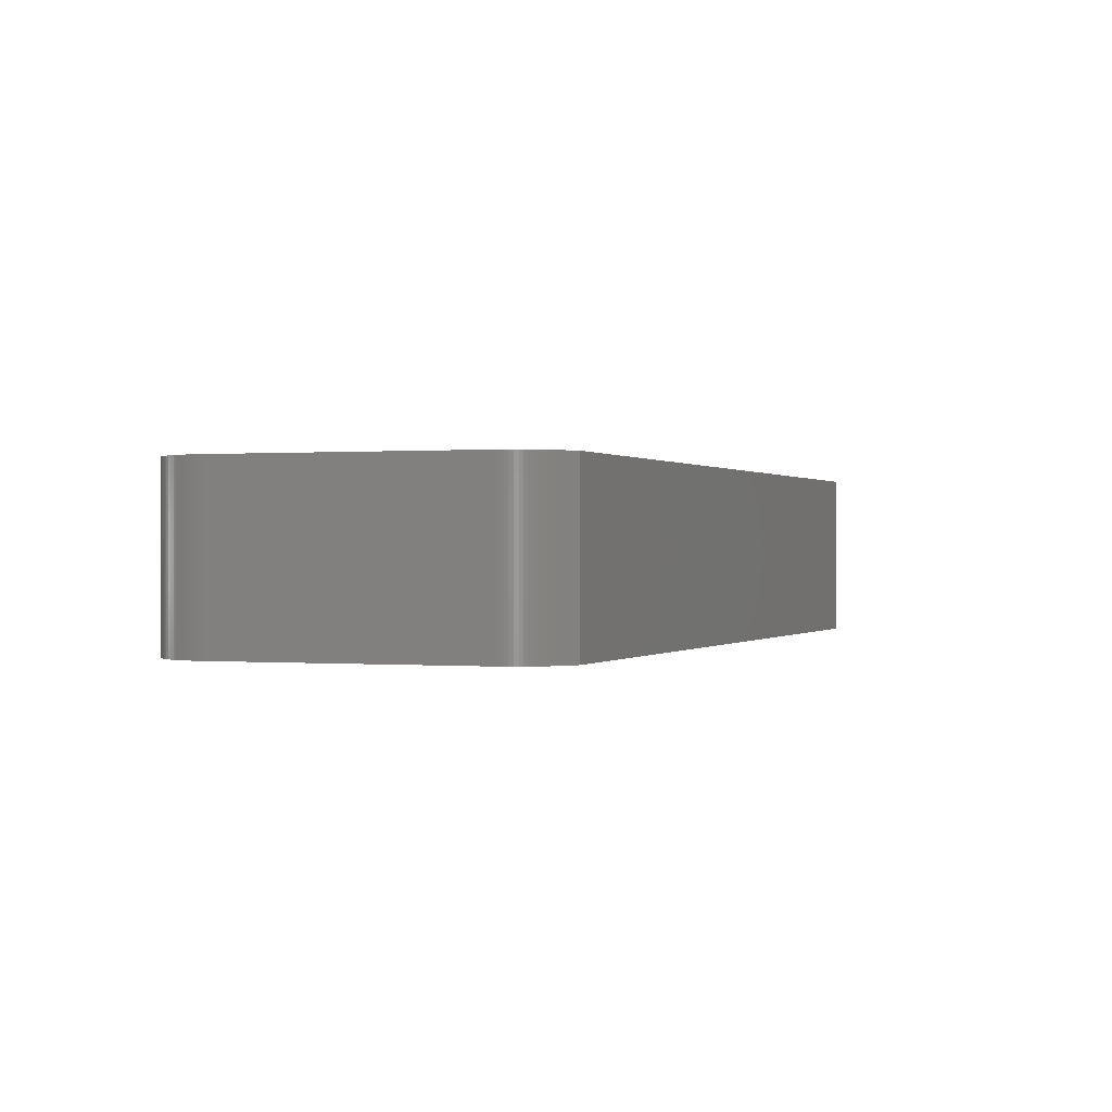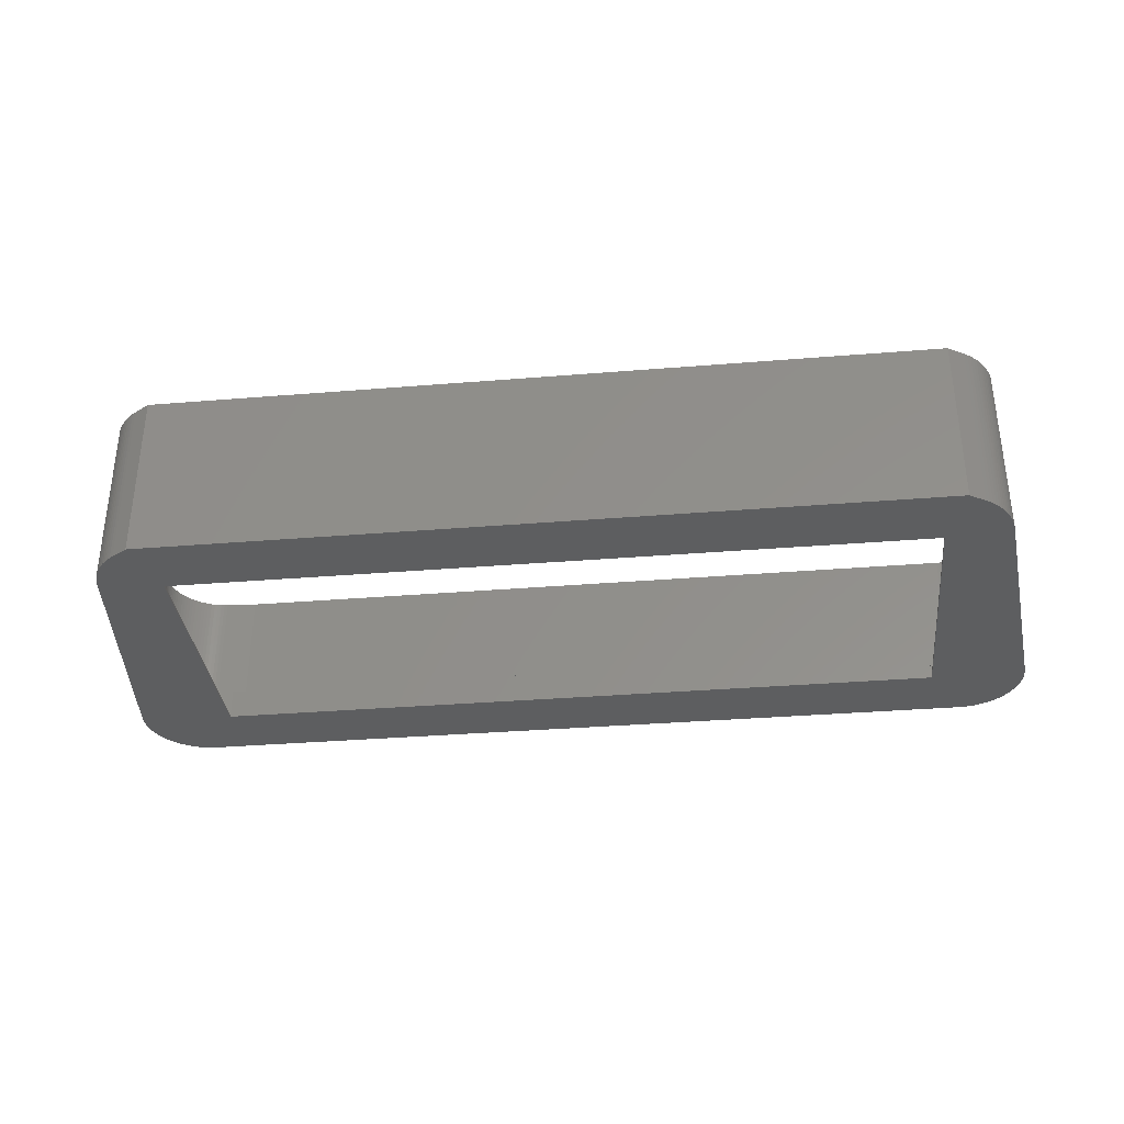
<metadata>
{"format":"stl","ext":"stl","renderer":"f3d","projection":"perspective","resolution":1024,"background":"white","views":[{"elev":0.2,"azim":-66.4,"up":"+Y"},{"elev":-34.3,"azim":6.3,"up":"+Y"}]}
</metadata>
<code>
# stl→obj: 410 verts, 822 faces
v -3 25 59
v 123 -3 59
v 123 25 59
v -3 -3 59
v -3 -3 -3
v 124.8 25 -3
v 123 -3 -3
v -4.806 25 -3
v -10.54 -3 -1.391
v -9.978 25 -1.722
v -9.978 -3 -1.722
v -10.54 25 -1.391
v -9.828 -3 51.86
v -10.01 -3 51.24
v -5 -3 -3
v -5.063 25 -2.998
v -5 25 -3
v -5.649 -3 -2.98
v 130.2 -3 50.6
v 133 -3 0.7466
v 125 -3 -3
v 125 25 -3
v -10.15 -3 50.6
v -15.25 -3 8.628
v -10.25 25 49.96
v -15.25 25 8.628
v -10.25 -3 49.96
v -9.4 -3 -2.017
v -8.804 25 -2.274
v -8.804 -3 -2.274
v -9.4 25 -2.017
v 134.1 -3 2.355
v 133.7 -3 1.796
v 135.3 -3 8.628
v 135.3 -3 7.982
v -12.96 -3 0.7466
v -8.725 -3 54.2
v -9.055 -3 53.64
v -10.01 25 51.24
v -10.15 25 50.6
v -5.649 25 -2.98
v 129.6 -3 52.47
v 129.8 -3 51.86
v 129.1 -3 53.64
v 129.3 -3 53.07
v 125.6 -3 -2.98
v 125.1 25 -2.998
v 125.6 25 -2.98
v -7.074 -3 56.2
v -7.533 -3 55.74
v 0 -3 48.5
v -12.53 -3 0.2597
v 0 -3 7.5
v 120 -3 48.5
v 120 -3 7.5
v -12.07 -3 -0.1993
v -11.59 -3 -0.6286
v -11.07 -3 -1.027
v 132.5 -3 0.2597
v 132.1 -3 -0.1993
v 131.6 -3 -0.6286
v 131.1 -3 -1.027
v -8.193 -3 -2.494
v 130.5 -3 -1.391
v -7.57 -3 -2.675
v 130 -3 -1.722
v -6.936 -3 -2.817
v 129.4 -3 -2.017
v -6.295 -3 -2.919
v 128.8 -3 -2.274
v 128.2 -3 -2.494
v 127.6 -3 -2.675
v 126.9 -3 -2.817
v 126.3 -3 -2.919
v -15.31 -3 7.982
v -6.295 25 -2.919
v -6.936 25 -2.817
v 130 -3 51.24
v 130.2 25 50.6
v 130 25 51.24
v 135 -3 4.764
v 134.8 -3 4.14
v 135.2 -3 5.397
v -5.537 25 57.39
v -5.537 -3 57.39
v -6.074 -3 57.03
v -7.074 25 56.2
v -7.533 25 55.74
v -7.57 25 -2.675
v -8.193 25 -2.494
v -14.06 -3 2.355
v -13.72 -3 1.796
v -15.31 25 7.982
v -7.962 -3 55.25
v -8.36 -3 54.74
v 126.3 25 -2.919
v 135.3 -3 7.333
v 130.3 -3 49.96
v 135.3 25 8.628
v 130.3 25 49.96
v 127.5 -3 55.74
v 128 25 55.25
v 127.5 25 55.74
v 128 -3 55.25
v 126.1 -3 57.03
v 126.6 -3 56.63
v 134.6 -3 3.529
v 134.3 25 2.934
v 134.6 25 3.529
v 134.3 -3 2.934
v 132.1 25 -0.1993
v 132.5 25 0.2597
v 128.2 25 -2.494
v 127.6 25 -2.675
v -7.962 25 55.25
v -8.36 25 54.74
v -6.587 -3 56.63
v -12.96 25 0.7466
v -12.53 25 0.2597
v -13.36 -3 1.26
v -13.36 25 1.26
v -15.15 -3 5.397
v -15.01 -3 4.764
v -15.15 25 5.397
v -15.01 25 4.764
v -9.608 -3 52.47
v -9.35 25 53.07
v -9.608 25 52.47
v -9.35 -3 53.07
v 129.4 25 -2.017
v 128.8 25 -2.274
v 130 25 -1.722
v 135.3 25 7.982
v 129.8 25 51.86
v 129.6 25 52.47
v 128.4 -3 54.74
v 128.7 25 54.2
v 128.4 25 54.74
v 128.7 -3 54.2
v 127.1 -3 56.2
v 125.5 -3 57.39
v 125.5 25 57.39
v 135.3 25 6.684
v 135.3 25 7.333
v 135.3 -3 6.684
v 135.3 25 6.038
v 135.3 -3 6.038
v 135 25 4.764
v 135.2 25 5.397
v 134.8 25 4.14
v 133.4 25 1.26
v 133.7 25 1.796
v 133.4 -3 1.26
v 133 25 0.7466
v 130.5 25 -1.391
v 126.9 25 -2.817
v -6.587 25 56.63
v -6.074 25 57.03
v -11.07 25 -1.027
v -12.07 25 -0.1993
v -15.33 -3 7.333
v -15.31 -3 6.684
v -13.72 25 1.796
v -14.61 -3 3.529
v -14.35 -3 2.934
v -14.61 25 3.529
v -14.35 25 2.934
v -9.828 25 51.86
v -9.055 25 53.64
v -8.725 25 54.2
v 129.3 25 53.07
v 129.1 25 53.64
v 126.1 25 57.03
v 127.1 25 56.2
v 126.6 25 56.63
v 134.1 25 2.355
v 131.1 25 -1.027
v 131.6 25 -0.6286
v -11.59 25 -0.6286
v -15.33 25 7.333
v -14.06 25 2.355
v -14.83 -3 4.14
v -15.25 -3 6.038
v -15.31 25 6.684
v -15.25 25 6.038
v -14.83 25 4.14
v 0 -2.7 56.1
v 120 2 56
v 120 0 56
v 0 25 56.1
v 120 25 56
v -4.5 -2.7 0.3
v 0 0 0
v -5.084 -2.7 0.3184
v 39.9 -2.7 56
v -7.374 25 0.7552
v -6.813 -2.7 0.5922
v -6.813 25 0.5922
v -7.374 -2.7 0.7552
v -8.415 -2.7 50.76
v -8.647 25 50.22
v -8.415 25 50.76
v -8.647 -2.7 50.22
v -9.227 -2.7 47.97
v -13.73 25 10.77
v -9.227 25 47.97
v -13.73 -2.7 10.77
v -7.924 25 0.9531
v -7.924 -2.7 0.9531
v 122 -2.7 55.51
v 122.6 25 55.34
v 122.6 -2.7 55.34
v 122 25 55.51
v 124.2 25 0
v 124.8 -2.7 0.01835
v 124.8 25 0.01835
v 124.2 -2.7 0
v 120 2 0
v 0 25 0
v 0 2 0
v 120 -2.609 0
v -5.084 25 0.3184
v -13.78 -2.7 10.18
v -13.8 25 9.6
v -13.78 25 10.18
v -13.8 -2.7 9.6
v -3.96 -2.7 55.21
v -3.424 25 55.45
v -3.424 -2.7 55.45
v -3.96 25 55.21
v 121.4 -2.7 55.64
v 120.9 -2.7 55.73
v 120.3 -2.7 55.78
v 124.2 -2.7 54.65
v 124.7 25 54.35
v 124.7 -2.7 54.35
v 124.2 25 54.65
v 123.7 -2.7 54.91
v 123.7 25 54.91
v 131.7 -2.7 3.834
v 132.1 25 4.317
v 131.7 25 3.834
v 132.1 -2.7 4.317
v -5.666 25 0.3733
v -5.666 -2.7 0.3733
v 0 -2.7 0.2895
v 120 -2.7 0.00979
v -13.78 -2.7 9.016
v -13.73 25 8.434
v -13.78 25 9.016
v -13.73 -2.7 8.434
v 0 -2.7 56
v -0.584 -2.7 56.08
v -1.166 -2.7 56.03
v 0 -2.7 48.5
v -1.743 -2.7 55.94
v -2.313 -2.7 55.81
v -2.874 -2.7 55.64
v -4.48 -2.7 54.95
v -4.983 -2.7 54.65
v -5.466 -2.7 54.32
v -5.928 -2.7 53.97
v -6.366 -2.7 53.58
v -6.779 -2.7 53.17
v -7.166 -2.7 52.73
v -7.524 -2.7 52.27
v -7.852 -2.7 51.78
v -8.15 -2.7 51.28
v -8.845 -2.7 49.67
v -9.008 -2.7 49.11
v -9.135 -2.7 48.54
v 0 -2.7 7.5
v -13.64 -2.7 7.857
v -13.51 -2.7 7.287
v -13.34 -2.7 6.726
v -13.15 -2.7 6.176
v -12.91 -2.7 5.64
v -12.65 -2.7 5.12
v -12.35 -2.7 4.617
v -12.02 -2.7 4.134
v -11.67 -2.7 3.672
v -11.28 -2.7 3.234
v -10.87 -2.7 2.821
v -10.43 -2.7 2.434
v -9.966 -2.7 2.076
v -9.483 -2.7 1.748
v -8.98 -2.7 1.45
v -8.46 -2.7 1.185
v -6.243 -2.7 0.4647
v 120 -2.7 48.5
v 123.1 -2.7 55.15
v 125.2 -2.7 54.02
v 125.6 -2.7 53.67
v 126.1 -2.7 53.28
v 126.5 -2.7 52.87
v 126.9 -2.7 52.43
v 127.2 -2.7 51.97
v 127.6 -2.7 51.48
v 127.8 -2.7 50.98
v 128.1 -2.7 50.46
v 128.3 -2.7 49.92
v 128.5 -2.7 49.37
v 128.7 -2.7 48.81
v 120 -2.7 55.79
v 128.8 -2.7 48.24
v 128.9 -2.7 47.67
v 133.4 -2.7 10.47
v 120 -2.7 7.5
v 133.5 -2.7 9.884
v 133.5 -2.7 9.3
v 133.5 -2.7 8.716
v 133.4 -2.7 8.134
v 133.3 -2.7 7.557
v 133.2 -2.7 6.987
v 133 -2.7 6.426
v 132.8 -2.7 5.876
v 132.6 -2.7 5.34
v 132.3 -2.7 4.82
v 131.4 -2.7 3.372
v 131 -2.7 2.934
v 130.6 -2.7 2.521
v 130.1 -2.7 2.134
v 129.7 -2.7 1.776
v 129.2 -2.7 1.448
v 128.7 -2.7 1.15
v 128.2 -2.7 0.8851
v 127.6 -2.7 0.6531
v 127.1 -2.7 0.4552
v 126.5 -2.7 0.2922
v 125.9 -2.7 0.1647
v 125.4 -2.7 0.07333
v -8.15 25 51.28
v -7.852 25 51.78
v -7.524 25 52.27
v -8.845 25 49.67
v -7.166 25 52.73
v -6.779 25 53.17
v -0.584 25 56.08
v -1.166 25 56.03
v -2.313 25 55.81
v -2.874 25 55.64
v -4.48 25 54.95
v -6.243 25 0.4647
v 123.1 25 55.15
v 133.5 25 9.3
v 133.5 25 8.716
v 133.4 25 10.47
v 133.5 25 9.884
v 133.4 25 8.134
v 133.3 25 7.557
v 133 25 6.426
v 132.8 25 5.876
v -9.135 25 48.54
v -9.008 25 49.11
v -6.366 25 53.58
v -5.466 25 54.32
v -5.928 25 53.97
v -4.983 25 54.65
v 126.9 25 52.43
v 127.2 25 51.97
v 126.1 25 53.28
v 125.6 25 53.67
v 125.2 25 54.02
v 127.6 25 51.48
v 128.7 25 48.81
v 128.8 25 48.24
v 128.9 25 47.67
v 133.2 25 6.987
v 131.4 25 3.372
v 131 25 2.934
v 130.6 25 2.521
v 125.4 25 0.07333
v 125.9 25 0.1647
v 130.1 25 2.134
v -8.98 25 1.45
v -8.46 25 1.185
v -1.743 25 55.94
v 128.3 25 49.92
v 128.5 25 49.37
v 128.1 25 50.46
v 126.5 25 52.87
v 127.8 25 50.98
v 132.6 25 5.34
v 132.3 25 4.82
v 127.1 25 0.4552
v 127.6 25 0.6531
v 126.5 25 0.2922
v -11.28 25 3.234
v -11.67 25 3.672
v -10.87 25 2.821
v -10.43 25 2.434
v -9.966 25 2.076
v -9.483 25 1.748
v -12.91 25 5.64
v -13.15 25 6.176
v -12.02 25 4.134
v -12.35 25 4.617
v -12.65 25 5.12
v -13.34 25 6.726
v -13.51 25 7.287
v -13.64 25 7.857
v 128.2 25 0.8851
v 129.2 25 1.448
v 129.7 25 1.776
v 128.7 25 1.15
v 0 2 7.5
v 0 2 56
v 0 2 48.5
v 120 2 48.5
v 120 2 7.5
f 1 2 3
f 2 1 4
f 5 6 7
f 6 5 8
f 9 10 11
f 10 9 12
f 13 14 4
f 15 16 17
f 16 15 18
f 19 2 20
f 21 6 22
f 6 21 7
f 14 23 4
f 24 25 26
f 25 24 27
f 15 8 5
f 8 15 17
f 28 29 30
f 29 28 31
f 32 20 33
f 34 20 35
f 23 36 4
f 37 38 4
f 23 39 40
f 39 23 14
f 16 18 41
f 42 2 43
f 44 2 45
f 46 47 48
f 49 50 4
f 27 24 36
f 4 51 2
f 36 51 4
f 52 53 36
f 51 36 53
f 54 2 51
f 20 54 55
f 54 20 2
f 53 5 55
f 56 53 52
f 7 55 5
f 57 53 56
f 21 55 7
f 58 53 57
f 46 55 21
f 9 53 58
f 55 59 20
f 11 53 9
f 55 60 59
f 28 53 11
f 55 61 60
f 30 53 28
f 55 62 61
f 63 53 30
f 55 64 62
f 65 53 63
f 55 66 64
f 67 53 65
f 55 68 66
f 69 53 67
f 55 70 68
f 18 53 69
f 55 71 70
f 53 18 15
f 55 72 71
f 53 15 5
f 55 73 72
f 55 74 73
f 55 46 74
f 24 75 36
f 67 76 69
f 76 67 77
f 78 79 80
f 79 78 19
f 78 2 19
f 45 2 42
f 81 20 82
f 83 20 81
f 84 4 1
f 4 84 85
f 85 86 4
f 50 87 88
f 87 50 49
f 65 77 67
f 77 65 89
f 30 90 63
f 90 30 29
f 36 91 92
f 75 26 93
f 26 75 24
f 27 40 25
f 40 27 23
f 27 36 23
f 94 95 4
f 46 96 74
f 96 46 48
f 35 20 97
f 98 99 100
f 99 98 34
f 101 102 103
f 102 101 104
f 105 2 106
f 82 20 107
f 107 108 109
f 108 107 110
f 59 111 112
f 111 59 60
f 21 47 46
f 47 21 22
f 72 113 71
f 113 72 114
f 95 115 116
f 115 95 94
f 117 49 4
f 86 117 4
f 69 41 18
f 41 69 76
f 11 31 28
f 31 11 10
f 52 118 119
f 118 52 36
f 118 120 121
f 120 118 36
f 36 122 123
f 123 124 125
f 124 123 122
f 126 127 128
f 127 126 129
f 95 37 4
f 70 130 68
f 130 70 131
f 68 132 66
f 132 68 130
f 34 133 99
f 133 34 35
f 19 100 79
f 100 19 98
f 98 19 20
f 34 98 20
f 43 2 78
f 42 134 135
f 134 42 43
f 104 2 136
f 101 2 104
f 136 137 138
f 137 136 139
f 106 2 140
f 3 141 142
f 141 3 2
f 141 2 105
f 140 2 101
f 97 143 144
f 143 97 145
f 97 20 145
f 145 146 143
f 146 145 147
f 83 148 149
f 148 83 81
f 81 150 148
f 150 81 82
f 33 151 152
f 151 33 153
f 107 20 110
f 110 20 32
f 20 112 154
f 112 20 59
f 66 155 64
f 155 66 132
f 74 156 73
f 156 74 96
f 157 86 158
f 86 157 117
f 87 117 157
f 117 87 49
f 63 89 65
f 89 63 90
f 58 12 9
f 12 58 159
f 52 160 56
f 160 52 119
f 36 161 162
f 120 163 121
f 163 120 92
f 36 92 120
f 36 164 165
f 165 166 167
f 166 165 164
f 14 168 39
f 168 14 13
f 126 13 4
f 13 128 168
f 128 13 126
f 129 126 4
f 38 129 4
f 129 169 127
f 169 129 38
f 37 116 170
f 116 37 95
f 38 170 169
f 170 38 37
f 50 94 4
f 94 88 115
f 88 94 50
f 35 144 133
f 144 35 97
f 43 80 134
f 80 43 78
f 44 171 172
f 171 44 45
f 136 2 139
f 139 2 44
f 142 105 173
f 105 142 141
f 140 103 174
f 103 140 101
f 173 106 175
f 106 173 105
f 145 20 147
f 147 20 83
f 82 109 150
f 109 82 107
f 153 154 151
f 154 153 20
f 33 20 153
f 110 176 108
f 176 110 32
f 64 177 62
f 177 64 155
f 62 178 61
f 178 62 177
f 61 111 60
f 111 61 178
f 71 131 70
f 131 71 113
f 73 114 72
f 114 73 156
f 158 85 84
f 85 158 86
f 57 159 58
f 159 57 179
f 56 179 57
f 179 56 160
f 75 161 36
f 161 93 180
f 93 161 75
f 92 181 163
f 181 92 91
f 36 123 182
f 91 167 181
f 167 91 165
f 36 165 91
f 45 135 171
f 135 45 42
f 139 172 137
f 172 139 44
f 104 138 102
f 138 104 136
f 175 140 174
f 140 175 106
f 147 149 146
f 149 147 83
f 32 152 176
f 152 32 33
f 36 162 183
f 183 184 185
f 184 183 162
f 162 180 184
f 180 162 161
f 164 186 166
f 186 164 182
f 36 182 164
f 182 125 186
f 125 182 123
f 122 185 124
f 185 122 183
f 36 183 122
f 187 188 189
f 188 187 190
f 188 190 191
f 192 193 194
f 189 195 187
f 196 197 198
f 197 196 199
f 200 201 202
f 201 200 203
f 204 205 206
f 205 204 207
f 208 199 196
f 199 208 209
f 210 211 212
f 211 210 213
f 214 215 216
f 215 214 217
f 214 218 217
f 219 218 214
f 218 219 220
f 217 218 221
f 222 220 219
f 194 220 222
f 220 194 193
f 223 224 225
f 224 223 226
f 227 228 229
f 228 227 230
f 231 232 189
f 232 233 189
f 188 210 189
f 210 188 213
f 213 188 191
f 210 231 189
f 234 235 236
f 235 234 237
f 238 237 234
f 237 238 239
f 240 241 242
f 241 240 243
f 244 194 222
f 194 244 245
f 246 193 192
f 217 221 247
f 248 249 250
f 249 248 251
f 252 253 187
f 252 187 195
f 253 252 254
f 255 254 252
f 254 255 256
f 256 255 257
f 257 255 258
f 258 255 229
f 229 255 227
f 227 255 259
f 259 255 260
f 260 255 261
f 261 255 262
f 262 255 263
f 263 255 264
f 264 255 265
f 265 255 266
f 266 255 267
f 267 255 268
f 268 255 200
f 200 255 203
f 203 255 269
f 269 255 270
f 270 255 271
f 255 204 271
f 255 207 204
f 272 207 255
f 207 272 223
f 223 272 226
f 226 272 248
f 248 272 251
f 251 272 273
f 272 274 273
f 272 275 274
f 272 276 275
f 272 277 276
f 272 278 277
f 272 279 278
f 272 280 279
f 272 281 280
f 272 282 281
f 272 283 282
f 272 284 283
f 272 285 284
f 272 286 285
f 272 287 286
f 272 288 287
f 272 209 288
f 272 199 209
f 272 197 199
f 272 289 197
f 272 245 289
f 272 194 245
f 272 192 194
f 192 272 246
f 290 233 232
f 290 232 231
f 290 231 210
f 290 210 212
f 290 212 291
f 290 291 238
f 290 238 234
f 290 234 236
f 290 236 292
f 290 292 293
f 290 293 294
f 290 294 295
f 290 295 296
f 290 296 297
f 290 297 298
f 290 298 299
f 290 299 300
f 290 300 301
f 290 301 302
f 290 302 303
f 233 290 304
f 305 290 303
f 306 290 305
f 307 290 306
f 308 307 309
f 308 309 310
f 308 310 311
f 308 311 312
f 308 312 313
f 307 308 290
f 314 308 313
f 315 308 314
f 316 308 315
f 317 308 316
f 318 308 317
f 243 308 318
f 240 308 243
f 319 308 240
f 320 308 319
f 321 308 320
f 322 308 321
f 323 308 322
f 324 308 323
f 325 308 324
f 326 308 325
f 327 308 326
f 328 308 327
f 329 308 328
f 330 308 329
f 331 308 330
f 215 308 331
f 217 308 215
f 308 217 247
f 267 332 333
f 332 267 268
f 266 333 334
f 333 266 267
f 203 335 201
f 335 203 269
f 264 336 337
f 336 264 265
f 254 338 253
f 338 254 339
f 258 340 257
f 340 258 341
f 259 230 227
f 230 259 342
f 343 245 244
f 245 343 289
f 189 233 304
f 291 239 238
f 239 291 344
f 311 345 346
f 345 311 310
f 309 347 348
f 347 309 307
f 310 348 345
f 348 310 309
f 312 346 349
f 346 312 311
f 313 349 350
f 349 313 312
f 316 351 352
f 351 316 315
f 271 206 353
f 206 271 204
f 226 250 224
f 250 226 248
f 207 225 205
f 225 207 223
f 269 354 335
f 354 269 270
f 263 337 355
f 337 263 264
f 253 190 187
f 190 253 338
f 262 356 261
f 356 262 357
f 260 342 259
f 342 260 358
f 198 289 343
f 289 198 197
f 297 359 360
f 359 297 296
f 293 361 294
f 361 293 362
f 292 362 293
f 362 292 363
f 298 360 364
f 360 298 297
f 305 365 366
f 365 305 303
f 306 366 367
f 366 306 305
f 307 367 347
f 367 307 306
f 314 350 368
f 350 314 313
f 319 242 369
f 242 319 240
f 321 370 371
f 370 321 320
f 320 369 370
f 369 320 319
f 372 330 373
f 330 372 331
f 374 321 371
f 321 374 322
f 216 331 372
f 331 216 215
f 375 288 376
f 288 375 287
f 268 202 332
f 202 268 200
f 270 353 354
f 353 270 271
f 265 334 336
f 334 265 266
f 263 357 262
f 357 263 355
f 256 339 254
f 339 256 377
f 257 377 256
f 377 257 340
f 229 341 258
f 341 229 228
f 261 358 260
f 358 261 356
f 212 344 291
f 344 212 211
f 236 363 292
f 363 236 235
f 302 378 379
f 378 302 301
f 303 379 365
f 379 303 302
f 301 380 378
f 380 301 300
f 294 381 295
f 381 294 361
f 299 364 382
f 364 299 298
f 317 352 383
f 352 317 316
f 243 384 241
f 384 243 318
f 315 368 351
f 368 315 314
f 385 327 386
f 327 385 328
f 373 329 387
f 329 373 330
f 281 388 389
f 388 281 282
f 282 390 388
f 390 282 283
f 390 284 391
f 284 390 283
f 391 285 392
f 285 391 284
f 392 286 393
f 286 392 285
f 276 394 395
f 394 276 277
f 280 389 396
f 389 280 281
f 278 397 398
f 397 278 279
f 274 399 400
f 399 274 275
f 275 395 399
f 395 275 276
f 251 401 249
f 401 251 273
f 273 400 401
f 400 273 274
f 376 209 208
f 209 376 288
f 296 381 359
f 381 296 295
f 300 382 380
f 382 300 299
f 318 383 384
f 383 318 317
f 386 326 402
f 326 386 327
f 387 328 385
f 328 387 329
f 403 323 404
f 323 403 324
f 393 287 375
f 287 393 286
f 277 398 394
f 398 277 278
f 279 396 397
f 396 279 280
f 402 325 405
f 325 402 326
f 405 324 403
f 324 405 325
f 404 322 374
f 322 404 323
f 193 406 220
f 272 193 246
f 193 272 406
f 255 407 408
f 407 255 252
f 51 272 255
f 272 51 53
f 188 195 189
f 407 195 188
f 195 407 252
f 189 409 188
f 290 189 304
f 189 290 409
f 410 221 218
f 308 221 410
f 221 308 247
f 55 290 308
f 290 55 54
f 409 407 188
f 407 409 408
f 218 406 410
f 406 218 220
f 255 290 54
f 255 54 51
f 290 255 409
f 409 255 408
f 406 308 410
f 272 308 406
f 308 272 55
f 55 272 53
f 344 3 142
f 190 3 191
f 237 142 173
f 3 190 1
f 235 173 175
f 338 1 190
f 363 175 174
f 339 1 338
f 340 1 377
f 377 1 339
f 362 174 103
f 3 213 191
f 3 211 213
f 362 103 102
f 3 344 211
f 142 239 344
f 361 102 138
f 142 237 239
f 173 235 237
f 381 138 137
f 175 363 235
f 174 362 363
f 359 137 172
f 102 361 362
f 360 172 171
f 138 381 361
f 364 171 135
f 137 359 381
f 172 360 359
f 382 135 134
f 171 364 360
f 382 134 80
f 135 382 364
f 380 80 79
f 80 380 382
f 378 79 100
f 79 378 380
f 100 379 378
f 100 365 379
f 100 366 365
f 100 367 366
f 99 367 100
f 367 99 347
f 347 99 348
f 99 345 348
f 99 346 345
f 99 349 346
f 133 349 99
f 133 350 349
f 144 350 133
f 144 368 350
f 143 368 144
f 146 368 143
f 368 146 351
f 149 351 146
f 351 149 352
f 148 352 149
f 352 148 383
f 150 383 148
f 383 150 384
f 109 384 150
f 384 109 241
f 108 241 109
f 241 108 242
f 176 242 108
f 152 242 176
f 242 152 369
f 151 369 152
f 369 151 370
f 154 370 151
f 370 154 371
f 112 371 154
f 371 112 374
f 111 374 112
f 374 111 404
f 178 404 111
f 177 404 178
f 404 177 403
f 155 403 177
f 403 155 405
f 132 405 155
f 405 132 402
f 130 402 132
f 402 130 386
f 113 386 131
f 131 386 130
f 341 1 340
f 1 341 84
f 228 84 341
f 230 84 228
f 342 84 230
f 84 342 158
f 358 158 342
f 158 358 157
f 356 157 358
f 157 356 87
f 87 356 88
f 357 88 356
f 88 357 115
f 355 115 357
f 115 355 116
f 337 116 355
f 116 337 170
f 336 170 337
f 170 336 169
f 334 169 336
f 169 334 127
f 333 127 334
f 127 333 128
f 332 128 333
f 128 332 168
f 202 168 332
f 168 202 39
f 201 39 202
f 39 201 40
f 335 40 201
f 40 335 25
f 354 25 335
f 353 25 354
f 206 25 353
f 205 25 206
f 26 205 225
f 205 26 25
f 224 26 225
f 250 26 224
f 249 26 250
f 249 93 26
f 401 93 249
f 401 180 93
f 400 180 401
f 184 400 399
f 400 184 180
f 185 399 395
f 399 185 184
f 124 395 394
f 395 124 185
f 125 394 398
f 394 125 124
f 186 398 397
f 398 186 125
f 167 397 396
f 181 396 389
f 397 166 186
f 163 389 388
f 397 167 166
f 121 388 390
f 118 390 391
f 396 181 167
f 160 391 392
f 389 163 181
f 179 392 393
f 159 393 375
f 388 121 163
f 12 375 376
f 31 376 208
f 29 208 196
f 390 118 121
f 90 196 198
f 89 198 343
f 76 343 244
f 41 244 222
f 391 119 118
f 8 222 219
f 391 160 119
f 214 6 219
f 386 113 385
f 8 219 6
f 114 385 113
f 17 222 8
f 385 114 387
f 222 16 41
f 156 387 114
f 392 179 160
f 387 156 373
f 393 159 179
f 96 373 156
f 375 12 159
f 373 96 372
f 376 10 12
f 48 372 96
f 376 31 10
f 47 372 48
f 208 29 31
f 372 47 216
f 196 90 29
f 22 216 47
f 198 89 90
f 6 216 22
f 343 77 89
f 216 6 214
f 343 76 77
f 244 41 76
f 222 17 16

</code>
